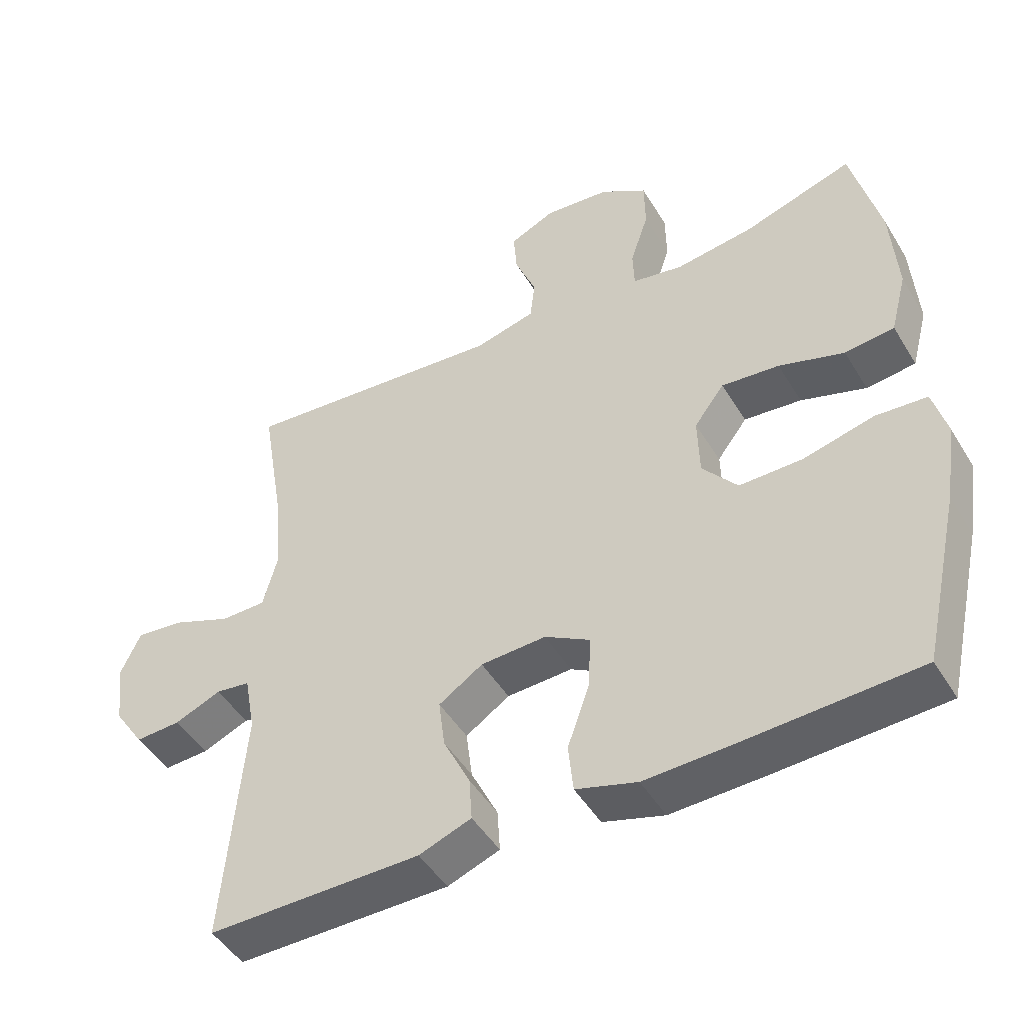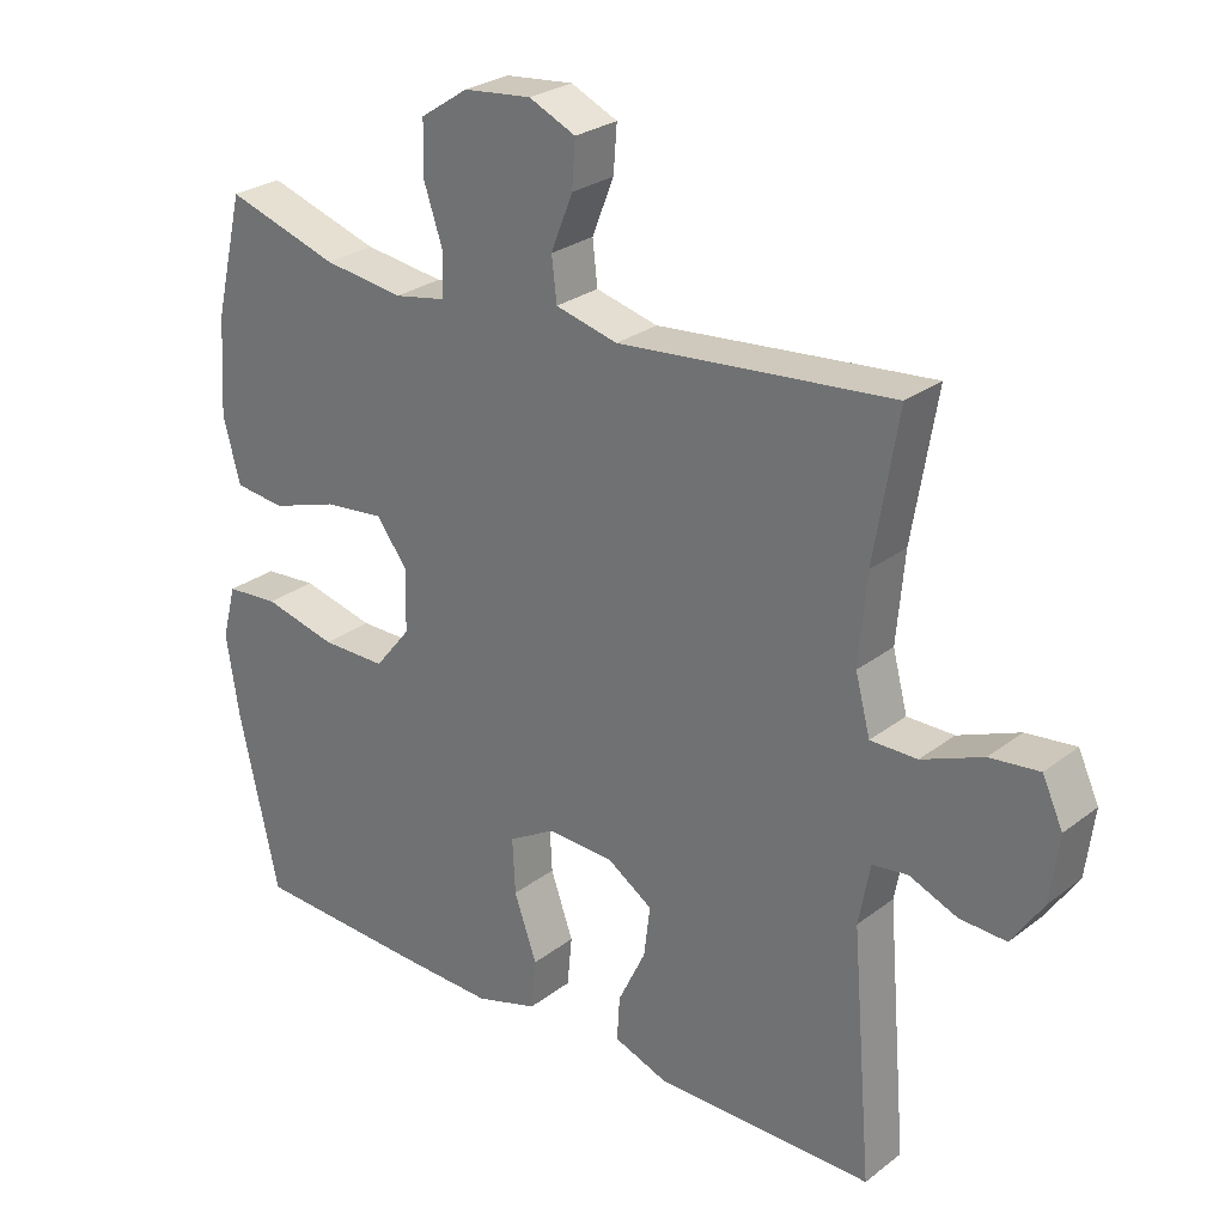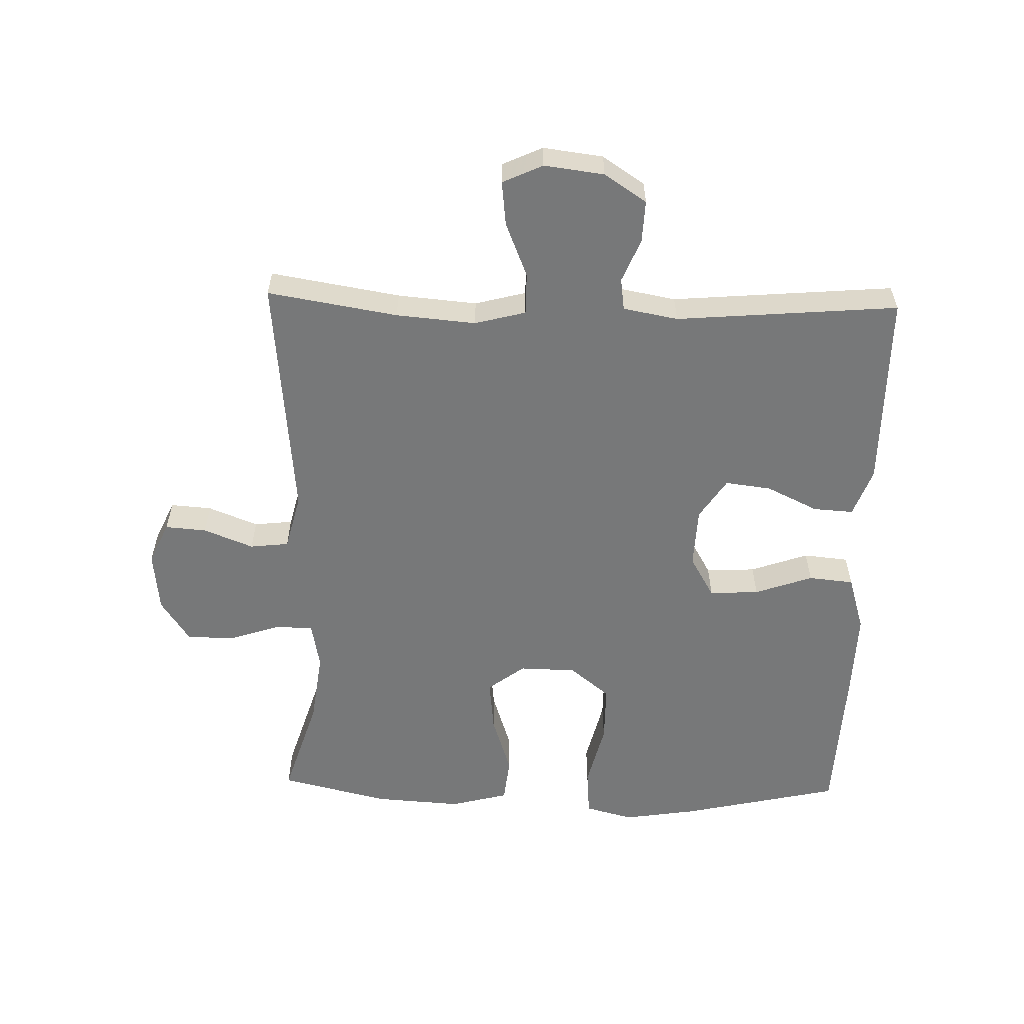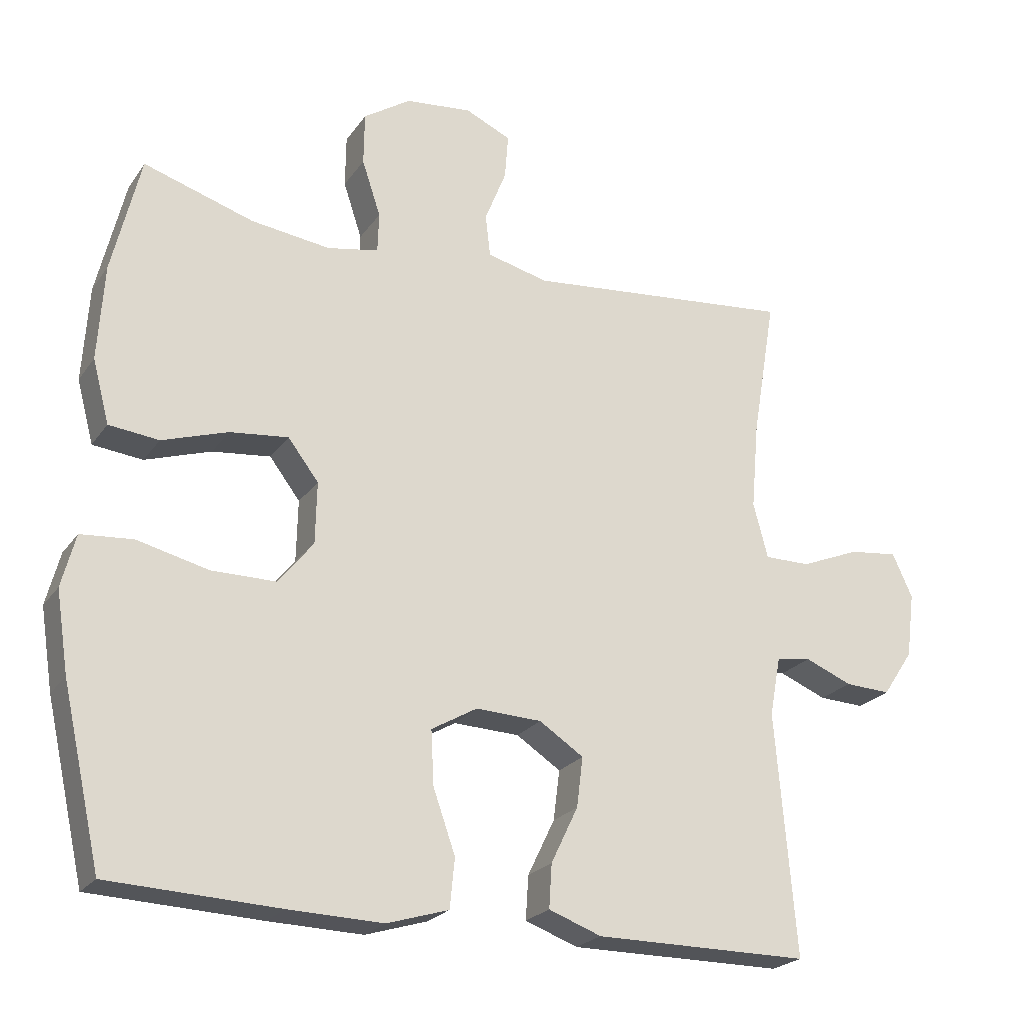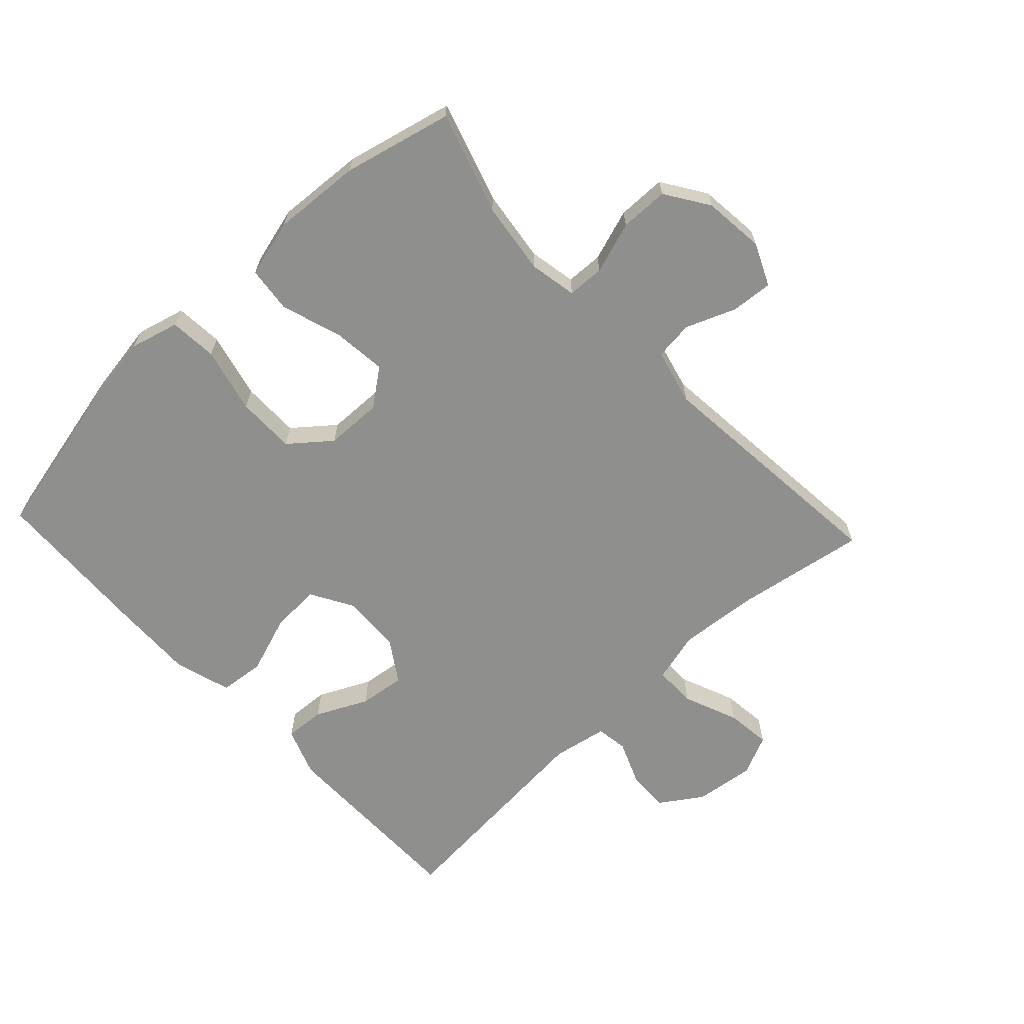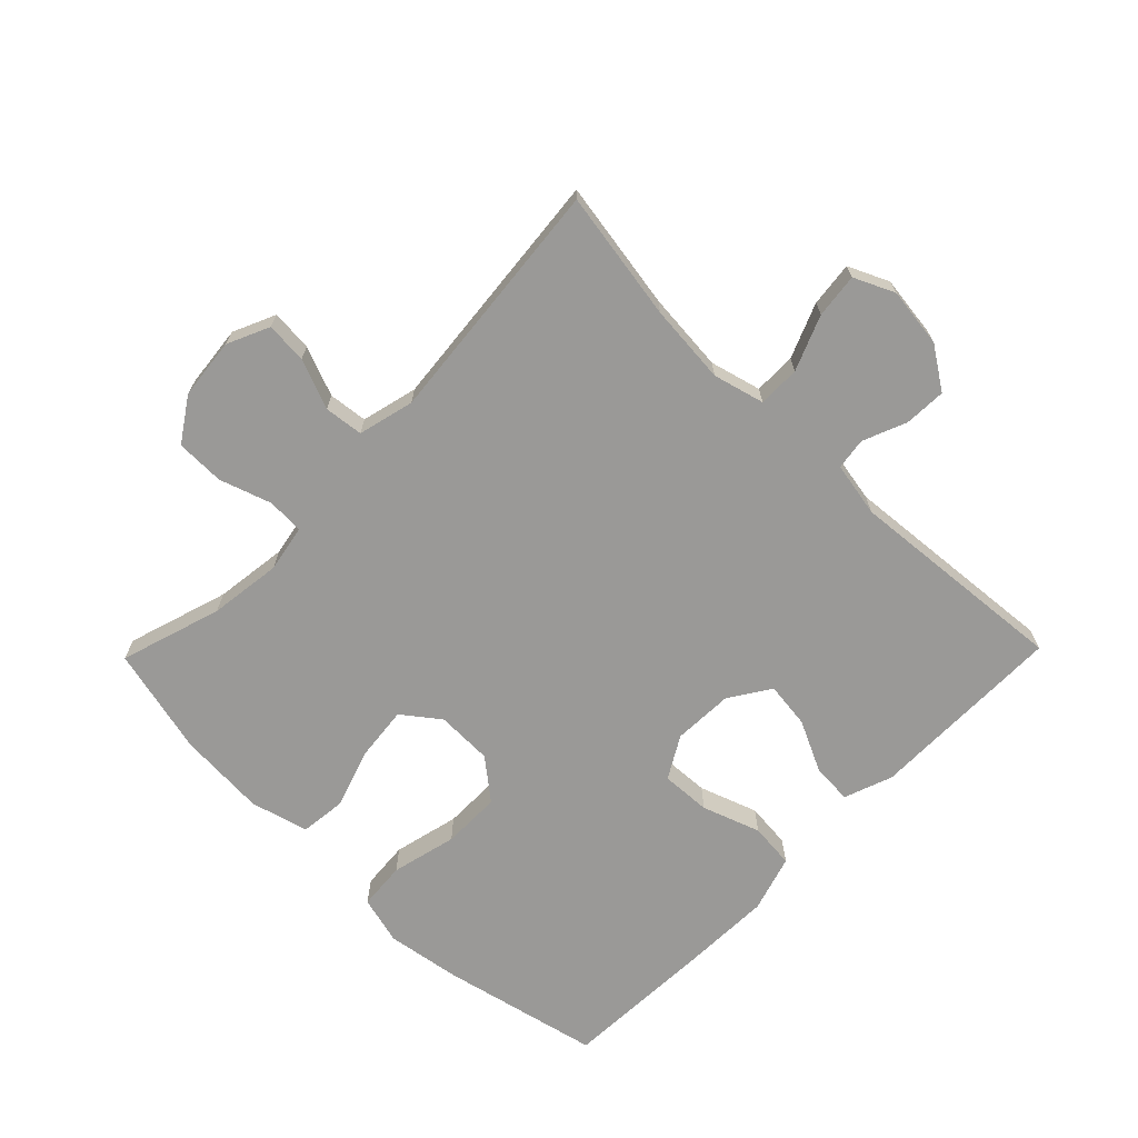
<metadata>
{"format":"obj","ext":"obj","renderer":"f3d","projection":"perspective","resolution":1024,"background":"white","views":[{"elev":-47.6,"azim":-150.1,"up":"+Z"},{"elev":27.0,"azim":40.5,"up":"+Z"},{"elev":-57.4,"azim":88.5,"up":"+Y"},{"elev":-22.9,"azim":-25.9,"up":"+Z"},{"elev":-65.3,"azim":-46.9,"up":"+Y"},{"elev":-69.0,"azim":45.7,"up":"+Y"}]}
</metadata>
<code>
v -0.5 0.07 -0.5
v -0.556 0.07 -0.25
v -0.574 0.07 -0.134
v -0.554 0.07 -0.058
v -0.479 0.07 -0.052
v -0.376 0.07 -0.077
v -0.284 0.07 -0.077
v -0.233 0.07 -0.014
v -0.231 0.07 0.075
v -0.275 0.07 0.133
v -0.359 0.07 0.124
v -0.454 0.07 0.093
v -0.526 0.07 0.101
v -0.55 0.07 0.192
v -0.541 0.07 0.33
v -0.5 0.07 0.5
v -0.341 0.07 0.45
v -0.227 0.07 0.435
v -0.153 0.07 0.449
v -0.151 0.07 0.507
v -0.178 0.07 0.588
v -0.177 0.07 0.664
v -0.109 0.07 0.709
v -0.013 0.07 0.719
v 0.053 0.07 0.689
v 0.048 0.07 0.624
v 0.017 0.07 0.546
v 0.024 0.07 0.485
v 0.112 0.07 0.463
v 0.5 0.07 0.5
v 0.466 0.07 0.296
v 0.455 0.07 0.171
v 0.476 0.07 0.091
v 0.542 0.07 0.091
v 0.628 0.07 0.126
v 0.698 0.07 0.134
v 0.727 0.07 0.071
v 0.715 0.07 -0.023
v 0.671 0.07 -0.089
v 0.605 0.07 -0.086
v 0.537 0.07 -0.058
v 0.487 0.07 -0.065
v 0.471 0.07 -0.151
v 0.5 0.07 -0.5
v 0.312 0.07 -0.5
v 0.19 0.07 -0.5
v 0.114 0.07 -0.472
v 0.118 0.07 -0.409
v 0.157 0.07 -0.328
v 0.166 0.07 -0.256
v 0.102 0.07 -0.214
v 0.007 0.07 -0.21
v -0.059 0.07 -0.248
v -0.055 0.07 -0.326
v -0.023 0.07 -0.417
v -0.03 0.07 -0.488
v -0.119 0.07 -0.515
v -0.255 0.07 -0.511
v -0.5 0 -0.5
v -0.556 0 -0.25
v -0.574 0 -0.134
v -0.554 0 -0.058
v -0.479 0 -0.052
v -0.376 0 -0.077
v -0.284 0 -0.077
v -0.233 0 -0.014
v -0.231 0 0.075
v -0.275 0 0.133
v -0.359 0 0.124
v -0.454 0 0.093
v -0.526 0 0.101
v -0.55 0 0.192
v -0.541 0 0.33
v -0.5 0 0.5
v -0.341 0 0.45
v -0.227 0 0.435
v -0.153 0 0.449
v -0.151 0 0.507
v -0.178 0 0.588
v -0.177 0 0.664
v -0.109 0 0.709
v -0.013 0 0.719
v 0.053 0 0.689
v 0.048 0 0.624
v 0.017 0 0.546
v 0.024 0 0.485
v 0.112 0 0.463
v 0.5 0 0.5
v 0.466 0 0.296
v 0.455 0 0.171
v 0.476 0 0.091
v 0.542 0 0.091
v 0.628 0 0.126
v 0.698 0 0.134
v 0.727 0 0.071
v 0.715 0 -0.023
v 0.671 0 -0.089
v 0.605 0 -0.086
v 0.537 0 -0.058
v 0.487 0 -0.065
v 0.471 0 -0.151
v 0.5 0 -0.5
v 0.312 0 -0.5
v 0.19 0 -0.5
v 0.114 0 -0.472
v 0.118 0 -0.409
v 0.157 0 -0.328
v 0.166 0 -0.256
v 0.102 0 -0.214
v 0.007 0 -0.21
v -0.059 0 -0.248
v -0.055 0 -0.326
v -0.023 0 -0.417
v -0.03 0 -0.488
v -0.119 0 -0.515
v -0.255 0 -0.511
f 4 5 6
f 3 4 6
f 2 3 6
f 1 2 6
f 58 1 6
f 57 58 6
f 56 57 6
f 55 56 6
f 54 55 6
f 53 54 6 7
f 52 53 7 8
f 51 52 8 9
f 50 51 9 10
f 47 48 49
f 46 47 49
f 45 46 49
f 45 49 50
f 44 45 50
f 43 44 50
f 42 43 50 10
f 39 40 41
f 38 39 41
f 37 38 41
f 36 37 41
f 35 36 41
f 34 35 41
f 33 34 41 42
f 32 33 42 10
f 29 30 31
f 31 32 10
f 29 31 10
f 28 29 10
f 25 26 27
f 24 25 27
f 23 24 27
f 22 23 27
f 21 22 27
f 20 21 27
f 19 20 27 28
f 15 16 17
f 14 15 17
f 13 14 17
f 12 13 17
f 11 12 17
f 11 17 18
f 19 28 10 11
f 11 18 19
f 64 63 62
f 64 62 61
f 64 61 60
f 64 60 59
f 64 59 116
f 64 116 115
f 64 115 114
f 64 114 113
f 64 113 112
f 65 64 112 111
f 66 65 111 110
f 67 66 110 109
f 68 67 109 108
f 107 106 105
f 107 105 104
f 107 104 103
f 108 107 103
f 108 103 102
f 108 102 101
f 68 108 101 100
f 99 98 97
f 99 97 96
f 99 96 95
f 99 95 94
f 99 94 93
f 99 93 92
f 100 99 92 91
f 68 100 91 90
f 89 88 87
f 68 90 89
f 68 89 87
f 68 87 86
f 85 84 83
f 85 83 82
f 85 82 81
f 85 81 80
f 85 80 79
f 85 79 78
f 86 85 78 77
f 75 74 73
f 75 73 72
f 75 72 71
f 75 71 70
f 75 70 69
f 76 75 69
f 69 68 86 77
f 77 76 69
f 1 59 60 2
f 2 60 61 3
f 3 61 62 4
f 4 62 63 5
f 5 63 64 6
f 6 64 65 7
f 7 65 66 8
f 8 66 67 9
f 9 67 68 10
f 10 68 69 11
f 11 69 70 12
f 12 70 71 13
f 13 71 72 14
f 14 72 73 15
f 15 73 74 16
f 16 74 75 17
f 17 75 76 18
f 18 76 77 19
f 19 77 78 20
f 20 78 79 21
f 21 79 80 22
f 22 80 81 23
f 23 81 82 24
f 24 82 83 25
f 25 83 84 26
f 26 84 85 27
f 27 85 86 28
f 28 86 87 29
f 29 87 88 30
f 30 88 89 31
f 31 89 90 32
f 32 90 91 33
f 33 91 92 34
f 34 92 93 35
f 35 93 94 36
f 36 94 95 37
f 37 95 96 38
f 38 96 97 39
f 39 97 98 40
f 40 98 99 41
f 41 99 100 42
f 42 100 101 43
f 43 101 102 44
f 44 102 103 45
f 45 103 104 46
f 46 104 105 47
f 47 105 106 48
f 48 106 107 49
f 49 107 108 50
f 50 108 109 51
f 51 109 110 52
f 52 110 111 53
f 53 111 112 54
f 54 112 113 55
f 55 113 114 56
f 56 114 115 57
f 57 115 116 58
f 58 116 59 1

</code>
